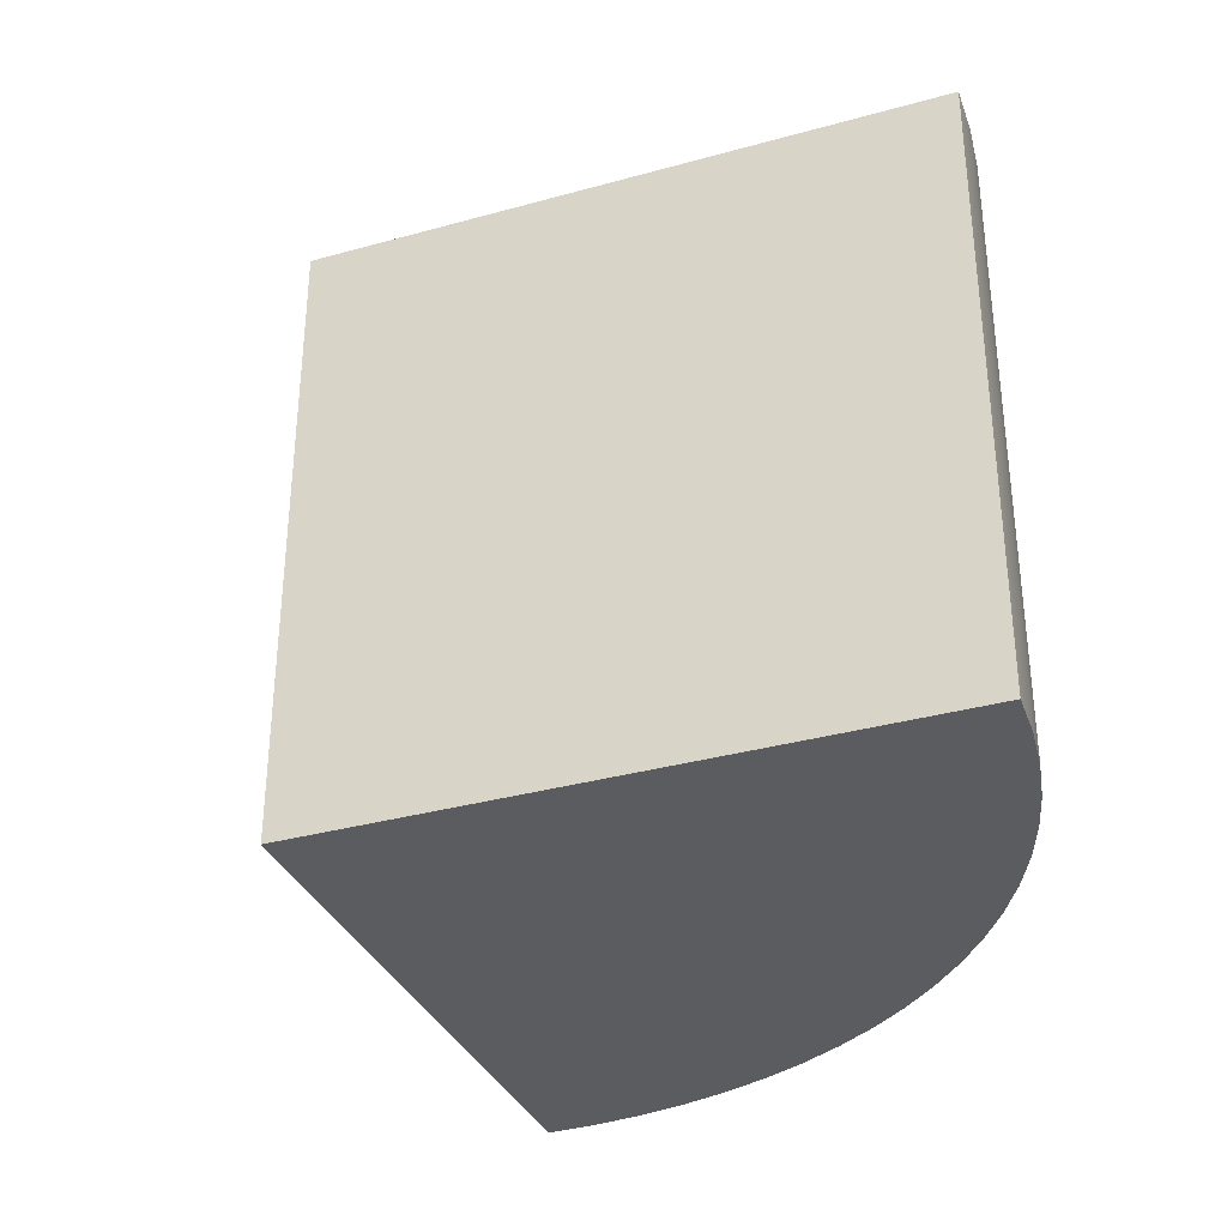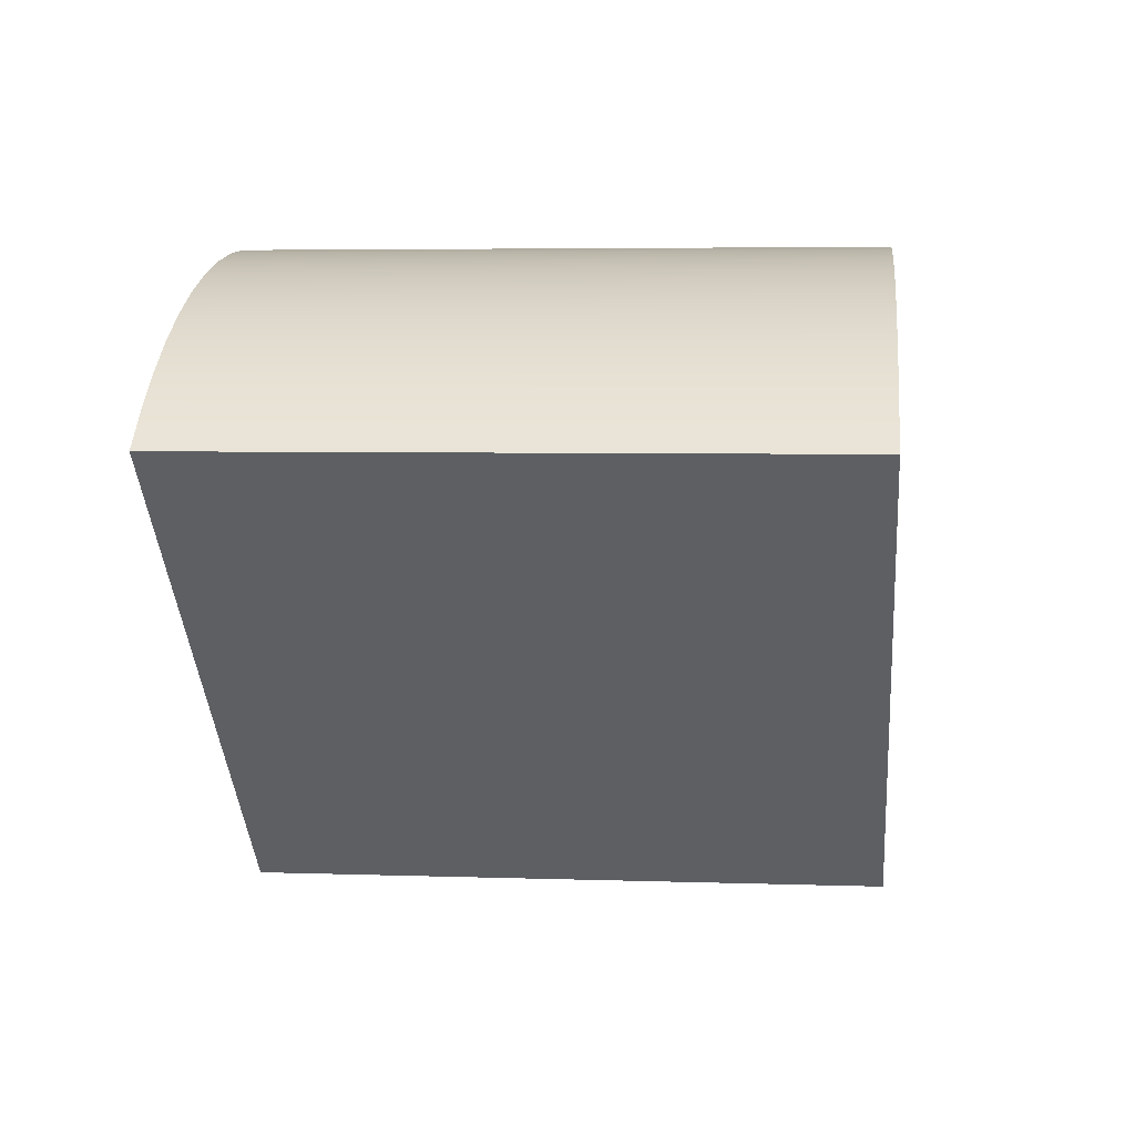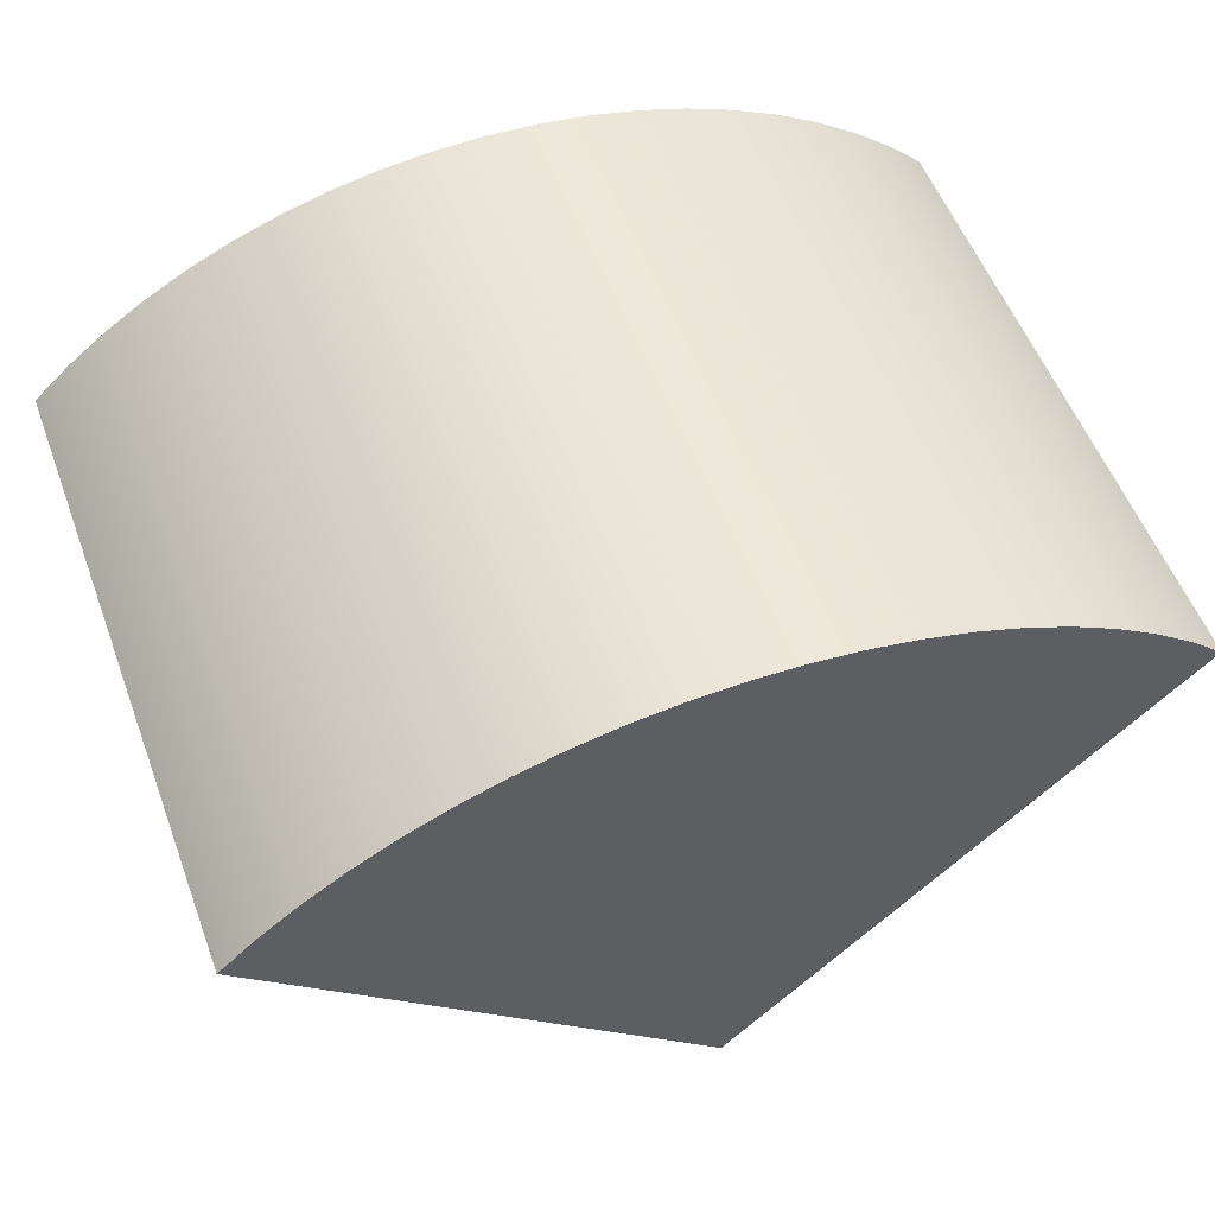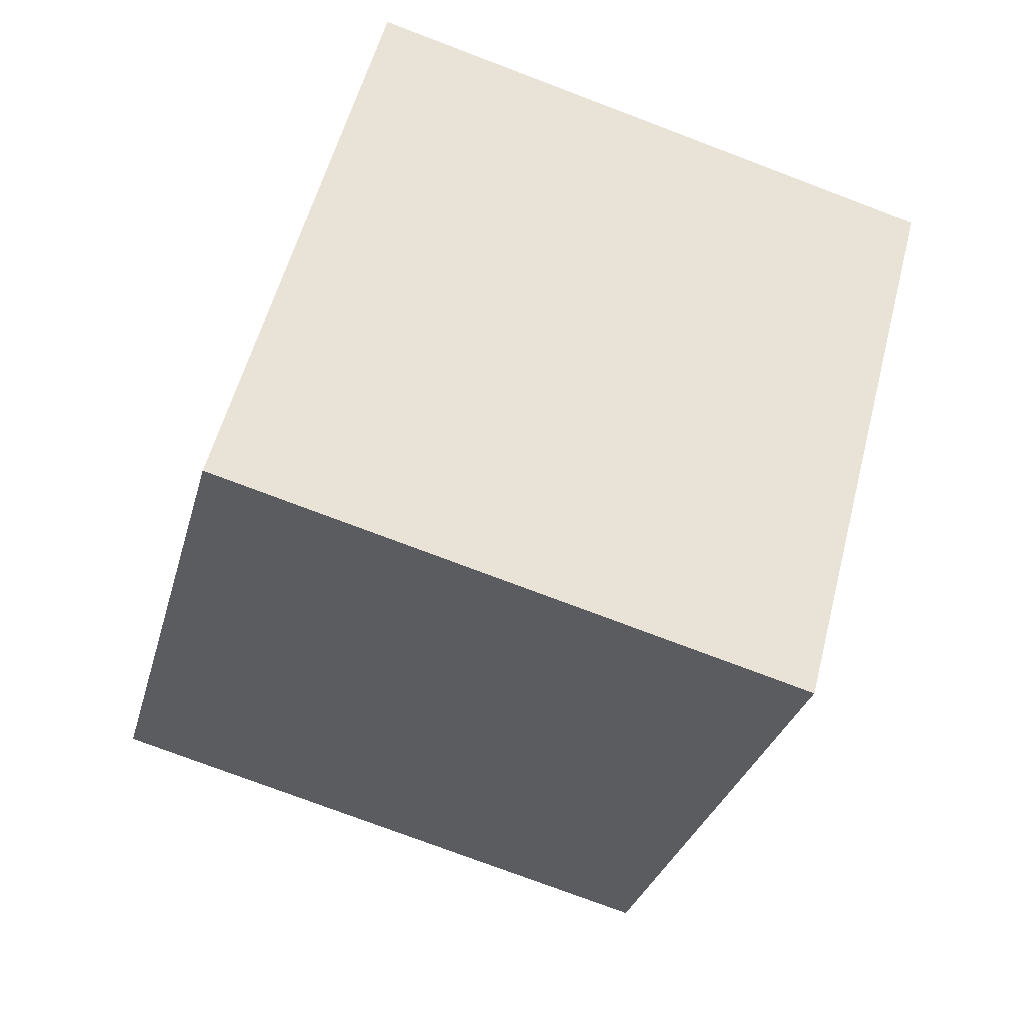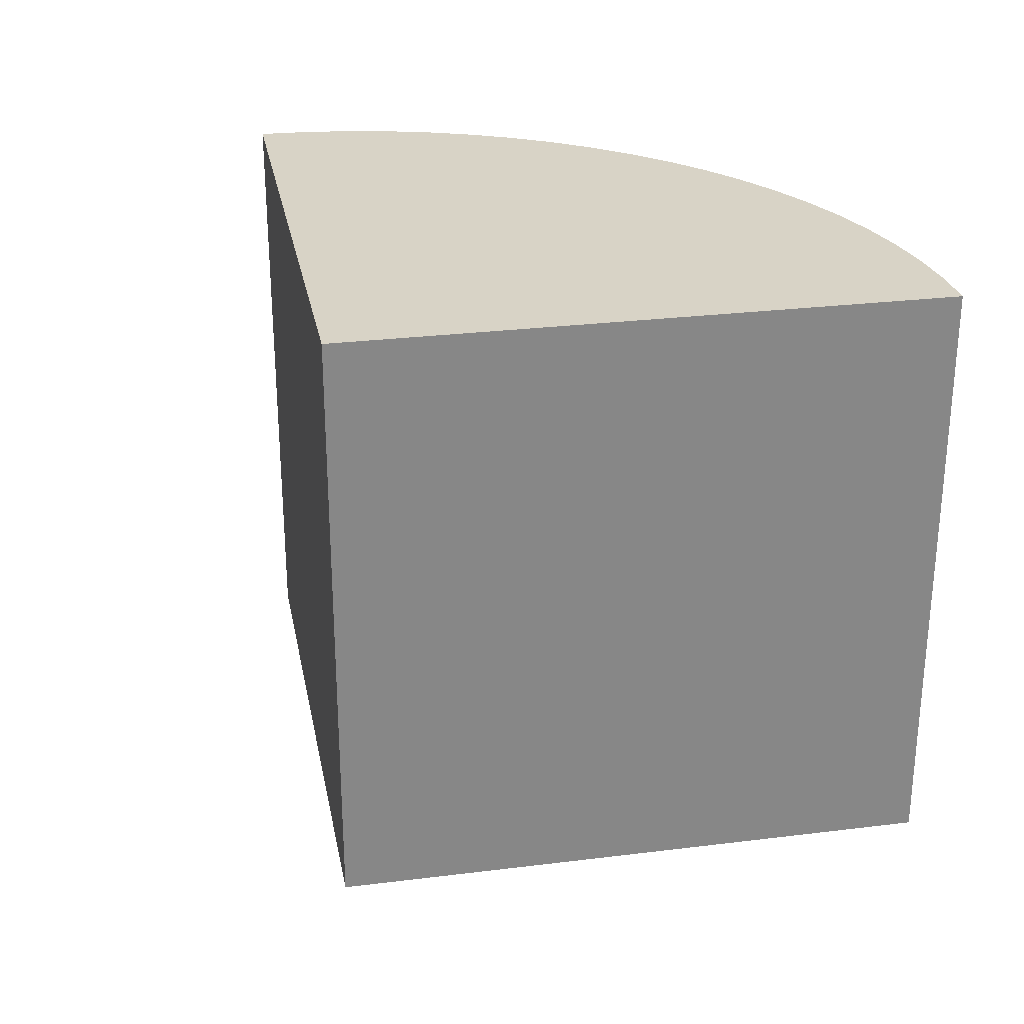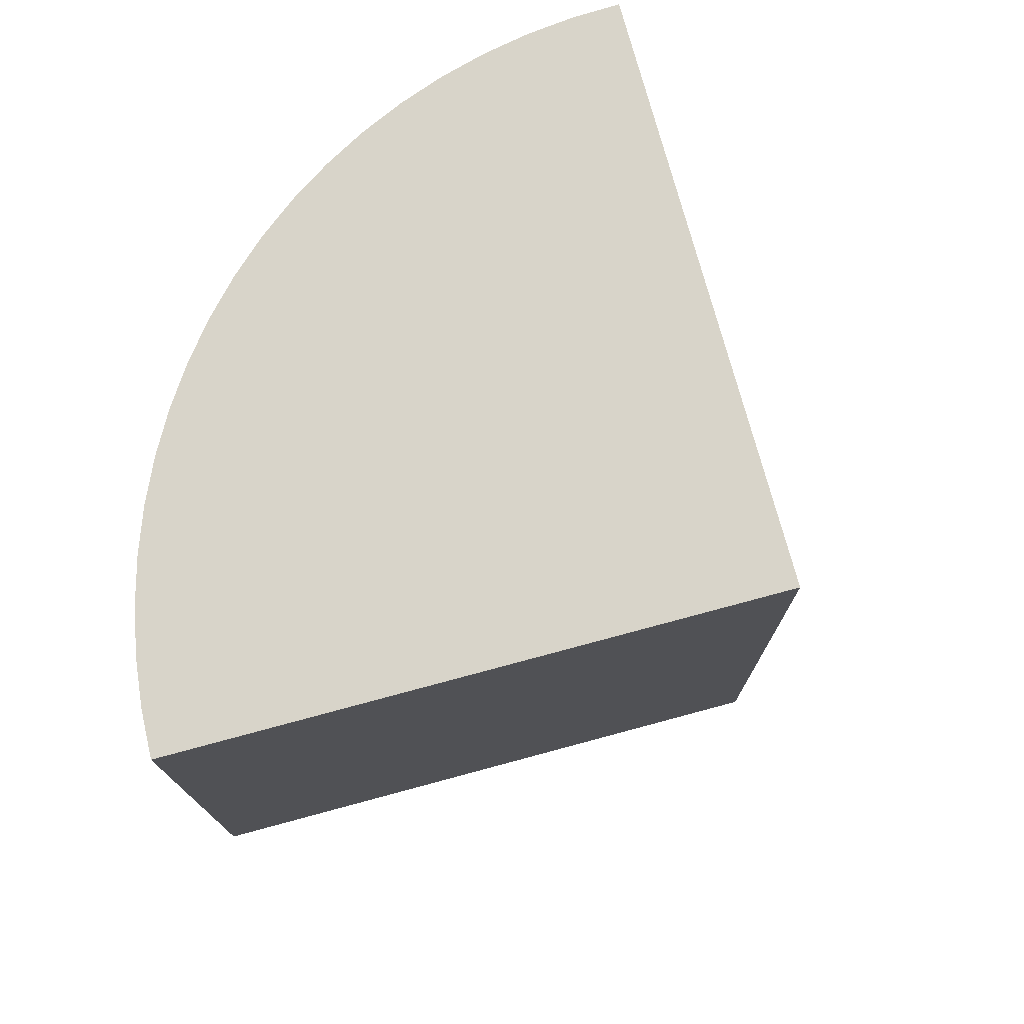
<metadata>
{"format":"obj","ext":"obj","renderer":"f3d","projection":"perspective","resolution":1024,"background":"white","views":[{"elev":-34.1,"azim":-114.4,"up":"+Y"},{"elev":4.8,"azim":96.2,"up":"+Z"},{"elev":54.3,"azim":-20.3,"up":"+Z"},{"elev":-77.4,"azim":69.4,"up":"+Z"},{"elev":27.9,"azim":-145.7,"up":"+Y"},{"elev":75.2,"azim":119.9,"up":"+Y"}]}
</metadata>
<code>
o 90
v 0 0 0
v -0.7071 0 0.7071
v -0.7071 1 0.7071
v 0 1 -0
v 0.7071 0 0.7071
v 0.7071 1 0.7071
v -0.6494 0 0.7604
v -0.5878 0 0.809
v -0.5225 0 0.8526
v -0.454 0 0.891
v -0.3827 0 0.9239
v -0.309 0 0.9511
v -0.2334 0 0.9724
v -0.1564 0 0.9877
v -0.07846 0 0.9969
v 0 0 1
v 0.07846 0 0.9969
v 0.1564 0 0.9877
v 0.2334 0 0.9724
v 0.309 0 0.9511
v 0.3827 0 0.9239
v 0.454 0 0.891
v 0.5225 0 0.8526
v 0.5878 0 0.809
v 0.6494 0 0.7604
v 0.6494 1 0.7604
v 0.5878 1 0.809
v 0.5225 1 0.8526
v 0.454 1 0.891
v 0.3827 1 0.9239
v 0.309 1 0.9511
v 0.2334 1 0.9724
v 0.1564 1 0.9877
v 0.07846 1 0.9969
v 0 1 1
v -0.07846 1 0.9969
v -0.1564 1 0.9877
v -0.2334 1 0.9724
v -0.309 1 0.9511
v -0.3827 1 0.9239
v -0.454 1 0.891
v -0.5225 1 0.8526
v -0.5878 1 0.809
v -0.6494 1 0.7604
f 1 2 4
f 4 2 3
f 5 1 6
f 6 1 4
f 3 2 44
f 44 2 7
f 44 7 43
f 43 7 8
f 43 8 42
f 42 8 9
f 42 9 41
f 41 9 10
f 41 10 40
f 40 10 11
f 40 11 39
f 39 11 12
f 39 12 38
f 38 12 13
f 38 13 37
f 37 13 14
f 37 14 36
f 36 14 15
f 36 15 35
f 35 15 16
f 35 16 34
f 34 16 17
f 34 17 33
f 33 17 18
f 33 18 32
f 32 18 19
f 32 19 31
f 31 19 20
f 31 20 30
f 30 20 21
f 30 21 29
f 29 21 22
f 29 22 28
f 28 22 23
f 28 23 27
f 27 23 24
f 27 24 26
f 26 24 25
f 26 25 6
f 6 25 5
f 3 44 4
f 4 44 43
f 4 43 42
f 42 41 4
f 4 41 40
f 4 40 39
f 39 38 4
f 4 38 37
f 4 37 36
f 36 35 4
f 4 35 34
f 4 34 33
f 33 32 4
f 4 32 31
f 4 31 30
f 30 29 4
f 4 29 28
f 4 28 27
f 27 26 4
f 4 26 6
f 5 25 1
f 1 25 24
f 1 24 23
f 23 22 1
f 1 22 21
f 1 21 20
f 20 19 1
f 1 19 18
f 1 18 17
f 17 16 1
f 1 16 15
f 1 15 14
f 14 13 1
f 1 13 12
f 1 12 11
f 11 10 1
f 1 10 9
f 1 9 8
f 8 7 1
f 1 7 2

</code>
